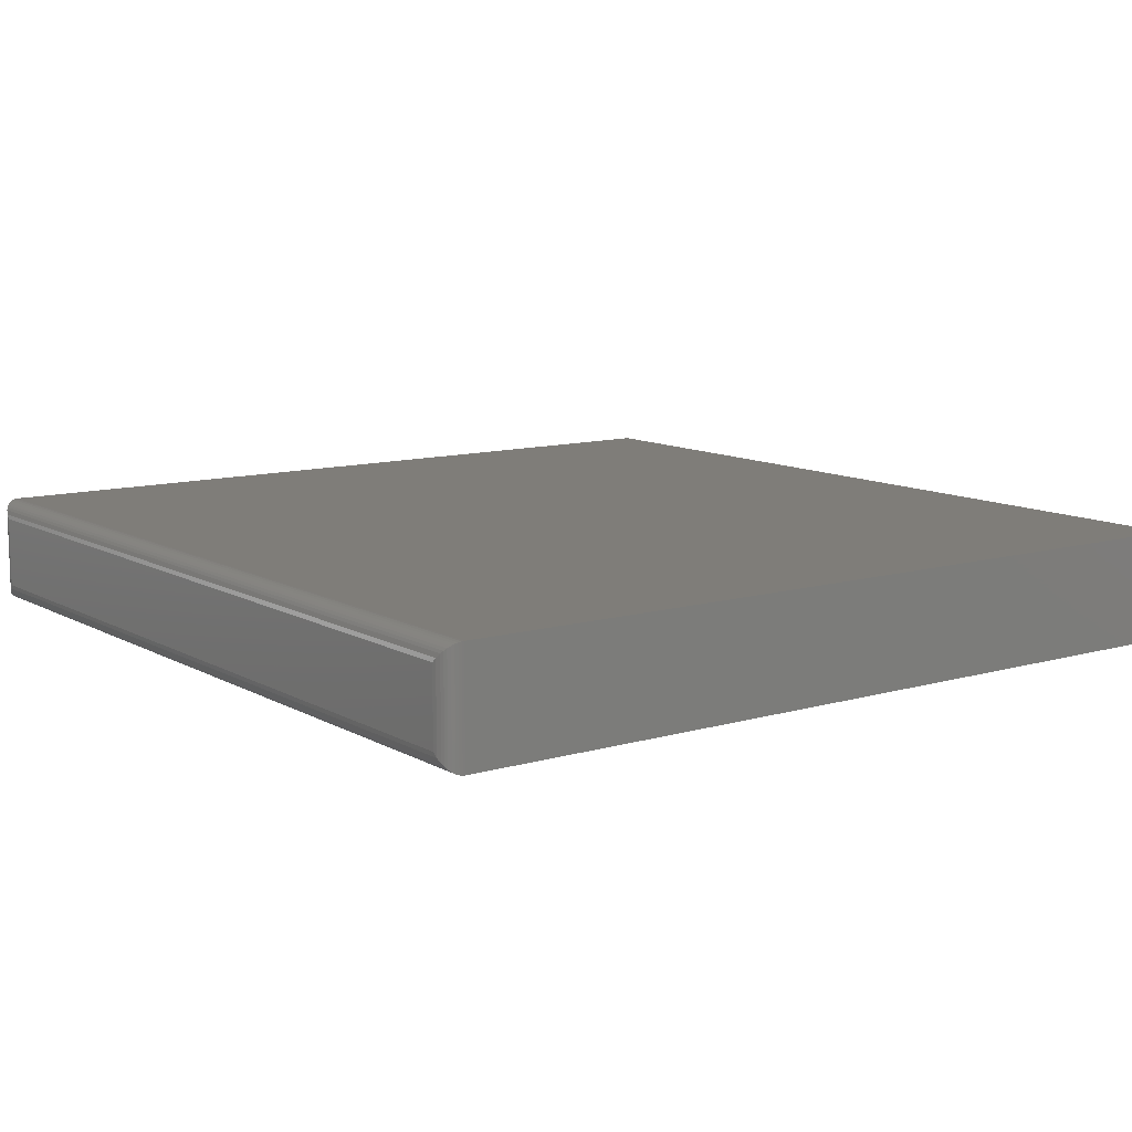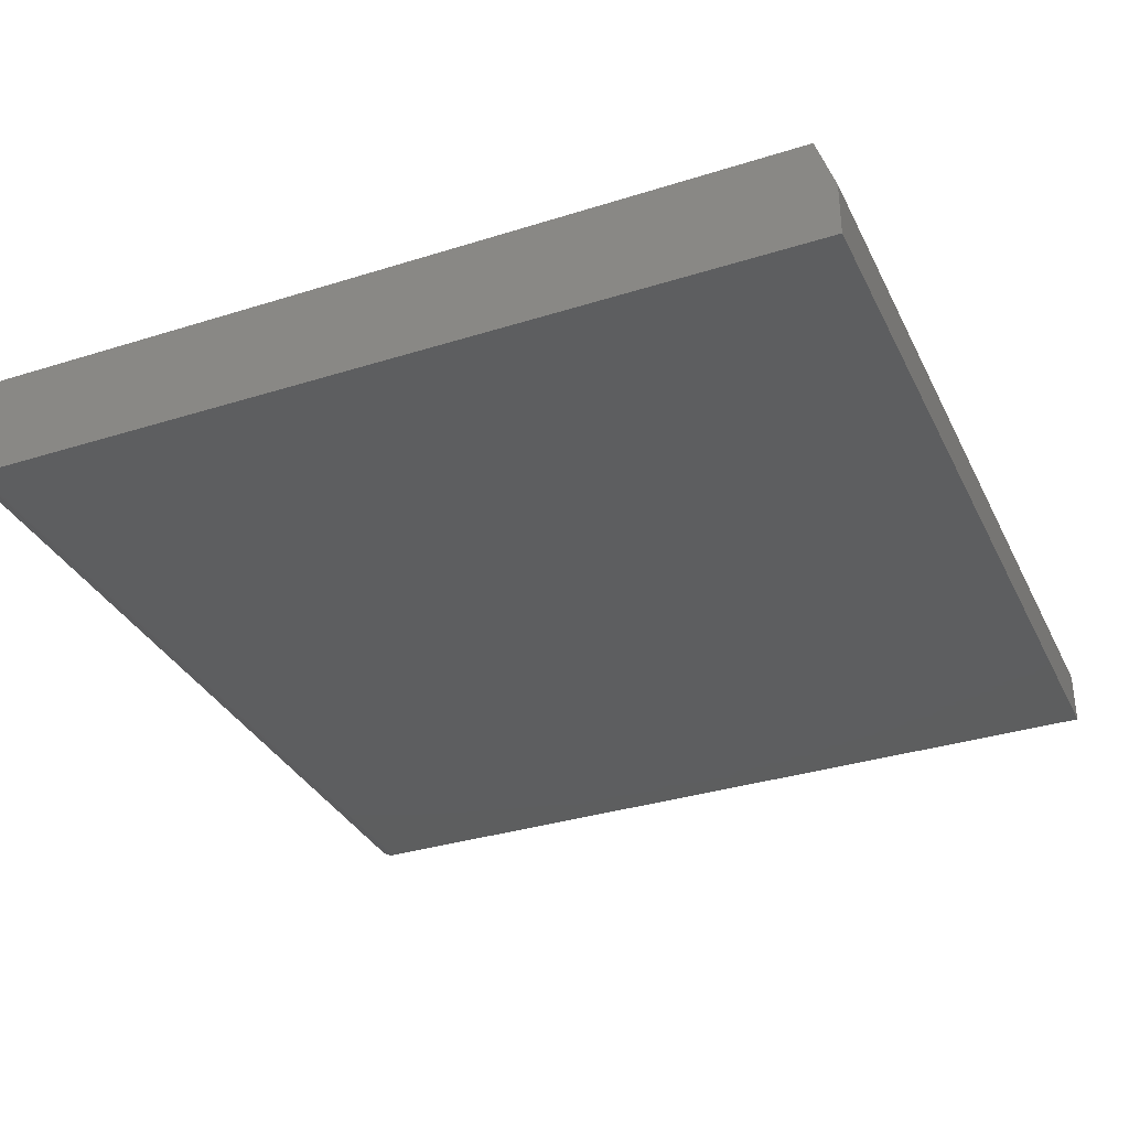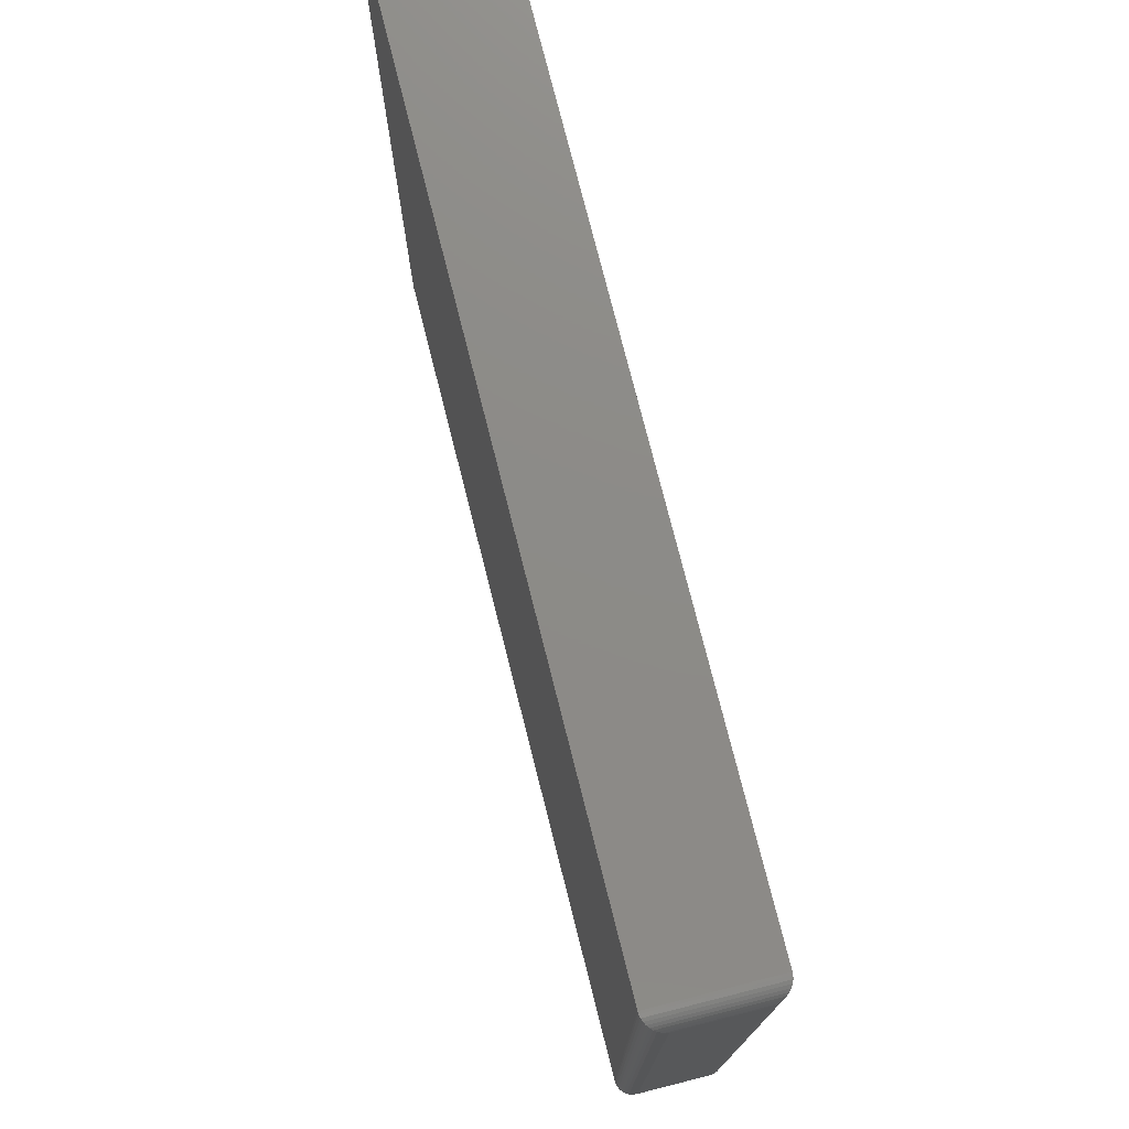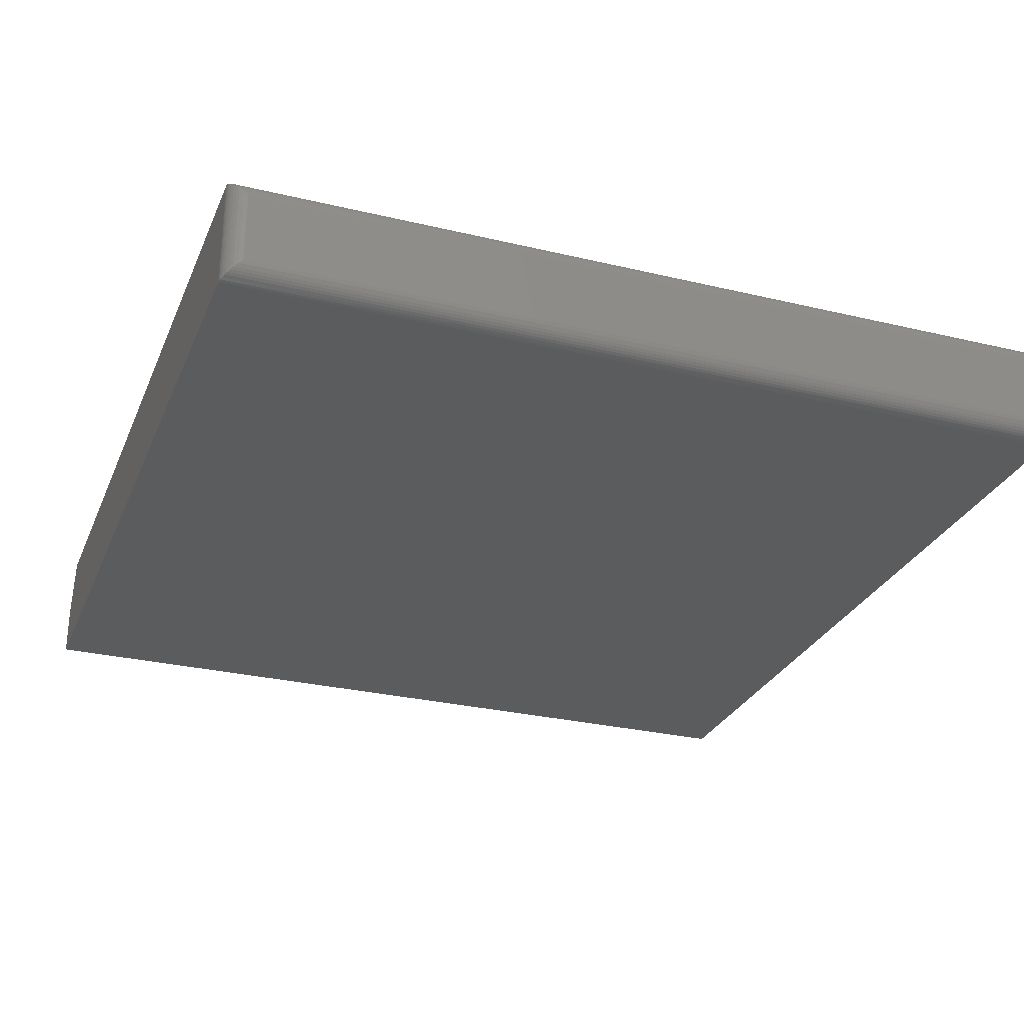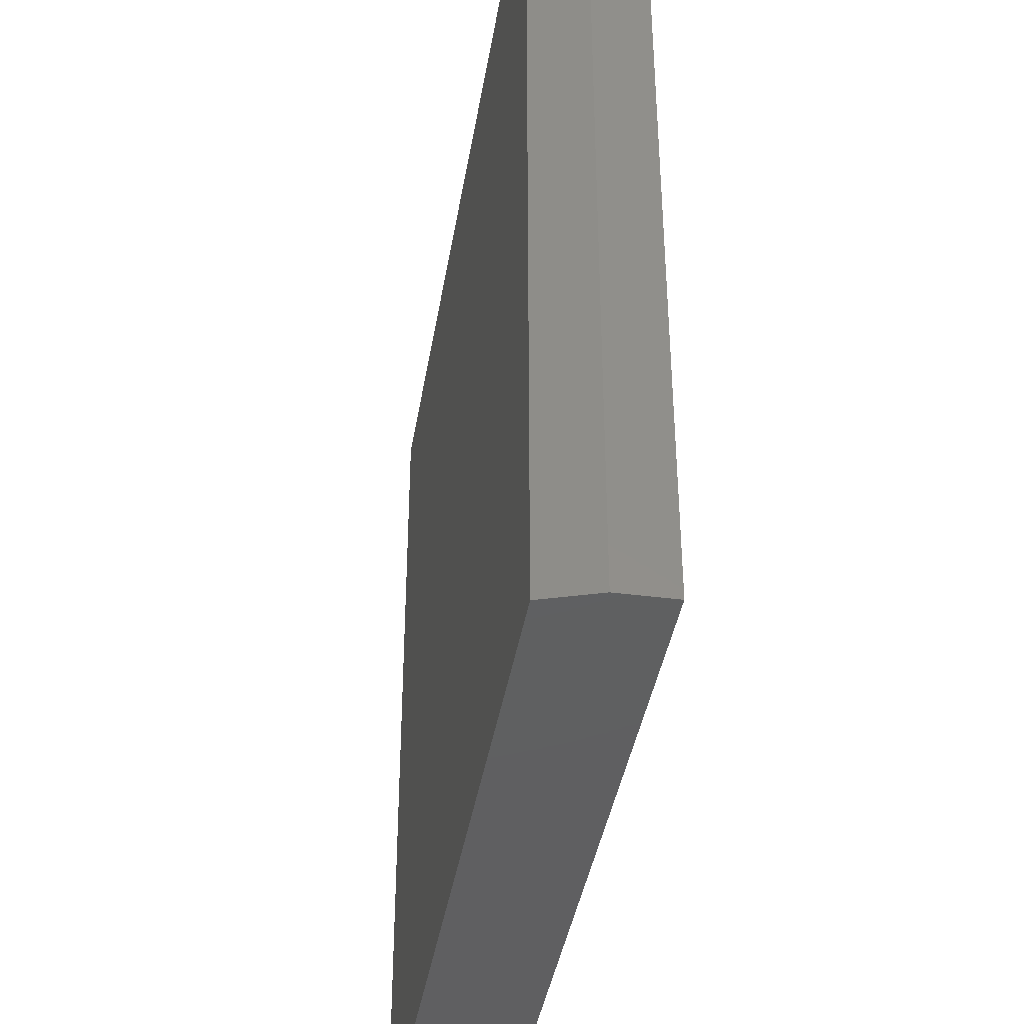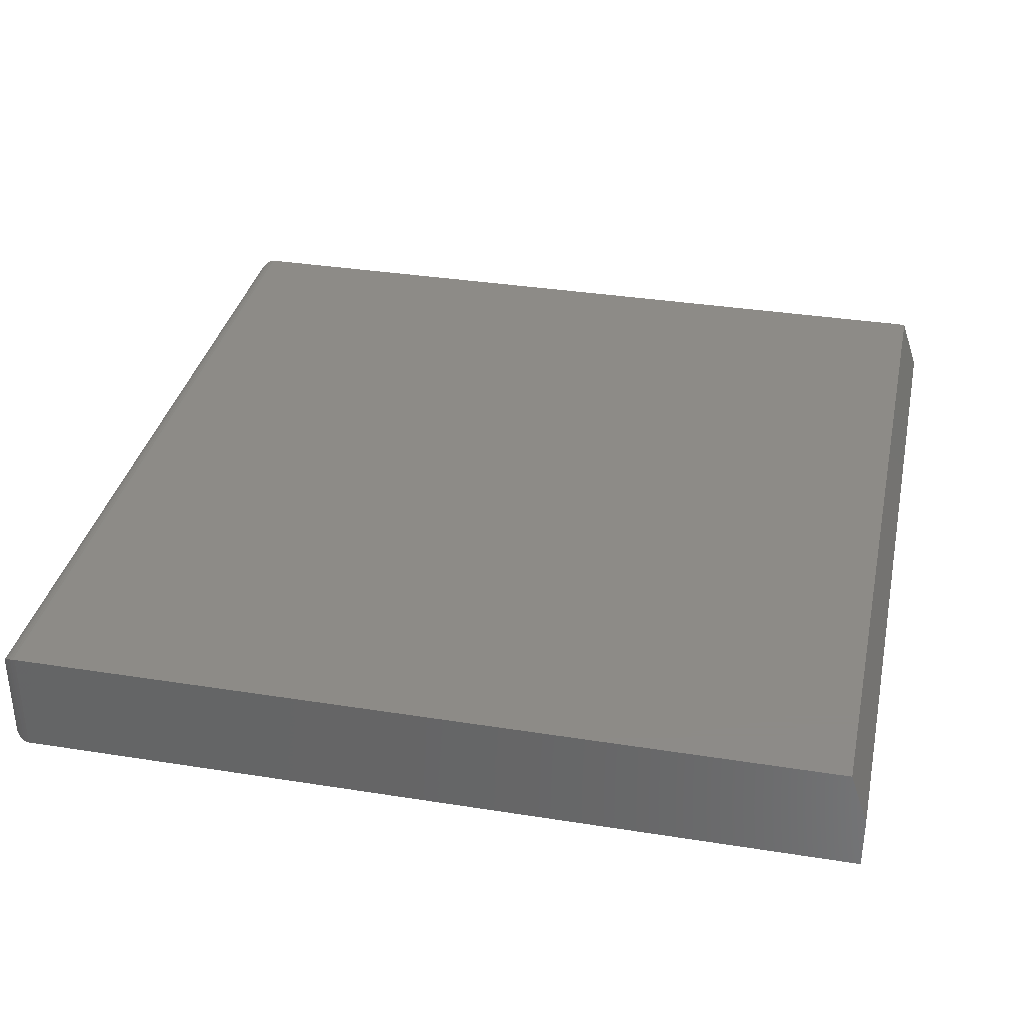
<metadata>
{"format":"stl","ext":"stl","renderer":"f3d","projection":"perspective","resolution":1024,"background":"white","views":[{"elev":10.8,"azim":-36.2,"up":"+Z"},{"elev":-33.8,"azim":23.2,"up":"+Z"},{"elev":76.3,"azim":-104.2,"up":"+Y"},{"elev":-28.3,"azim":-109.9,"up":"+Z"},{"elev":-40.0,"azim":80.8,"up":"+Y"},{"elev":34.7,"azim":12.0,"up":"+Z"}]}
</metadata>
<code>
# stl→obj: 46 verts, 88 faces
v -0.3594 -0.375 0
v 0.3594 -0.375 0
v -0.3594 0.375 0
v 0.3594 0.375 0
v 0.375 0.375 -0.04688
v 0.375 0.375 -0.09375
v -0.3594 0.375 -0.09375
v 0.375 -0.375 -0.04688
v 0.375 -0.375 -0.09375
v -0.3594 -0.375 -0.09375
v -0.375 0.3594 -0.07812
v -0.375 -0.3594 -0.07812
v -0.375 0.3594 -0.01562
v -0.375 -0.3594 -0.01562
v -0.3746 0.363 -0.0818
v -0.3746 -0.363 -0.0818
v -0.3661 0.3735 -0.09221
v -0.3683 -0.3722 -0.09094
v -0.3683 0.3722 -0.09094
v -0.3703 -0.3706 -0.08933
v -0.3703 0.3706 -0.08933
v -0.3719 -0.3687 -0.08744
v -0.3719 0.3687 -0.08744
v -0.3732 -0.3666 -0.08531
v -0.3732 0.3666 -0.08531
v -0.3613 0.3749 -0.09363
v -0.3613 -0.3749 -0.09363
v -0.3638 0.3744 -0.09312
v -0.3638 -0.3744 -0.09312
v -0.3661 -0.3735 -0.09221
v -0.3746 -0.363 -0.01195
v -0.3732 -0.3666 -0.008436
v -0.3719 -0.3687 -0.006313
v -0.3703 -0.3706 -0.004419
v -0.3683 -0.3722 -0.002811
v -0.3613 -0.3749 -0.0001198
v -0.3638 -0.3744 -0.0006303
v -0.3661 -0.3735 -0.001535
v -0.3746 0.363 -0.01195
v -0.3732 0.3666 -0.008436
v -0.3719 0.3687 -0.006313
v -0.3703 0.3706 -0.004419
v -0.3683 0.3722 -0.002811
v -0.3613 0.3749 -0.0001198
v -0.3638 0.3744 -0.0006303
v -0.3661 0.3735 -0.001535
f 1 2 3
f 3 2 4
f 5 6 4
f 4 6 7
f 4 7 3
f 8 2 9
f 9 2 1
f 9 1 10
f 9 6 8
f 8 6 5
f 5 4 8
f 8 4 2
f 10 7 9
f 9 7 6
f 11 12 13
f 13 12 14
f 12 15 16
f 12 11 15
f 17 18 19
f 19 18 20
f 19 20 21
f 21 20 22
f 21 22 23
f 23 22 24
f 23 24 25
f 25 24 16
f 25 16 15
f 7 10 26
f 26 10 27
f 26 27 28
f 28 27 29
f 28 29 17
f 17 29 30
f 17 30 18
f 14 16 31
f 14 12 16
f 31 16 24
f 31 24 32
f 32 24 22
f 32 22 33
f 33 22 20
f 33 20 34
f 34 20 18
f 34 18 35
f 35 18 30
f 10 1 27
f 27 1 36
f 27 36 29
f 29 36 37
f 29 37 30
f 30 37 38
f 30 38 35
f 13 31 39
f 13 14 31
f 39 31 32
f 39 32 40
f 40 32 33
f 40 33 41
f 41 33 34
f 41 34 42
f 42 34 35
f 42 35 43
f 43 35 38
f 1 3 36
f 36 3 44
f 36 44 37
f 37 44 45
f 37 45 38
f 38 45 46
f 38 46 43
f 11 39 15
f 11 13 39
f 46 19 43
f 43 19 21
f 43 21 42
f 42 21 23
f 42 23 41
f 41 23 25
f 41 25 40
f 40 25 15
f 40 15 39
f 3 7 44
f 44 7 26
f 44 26 45
f 45 26 28
f 45 28 46
f 46 28 17
f 46 17 19

</code>
